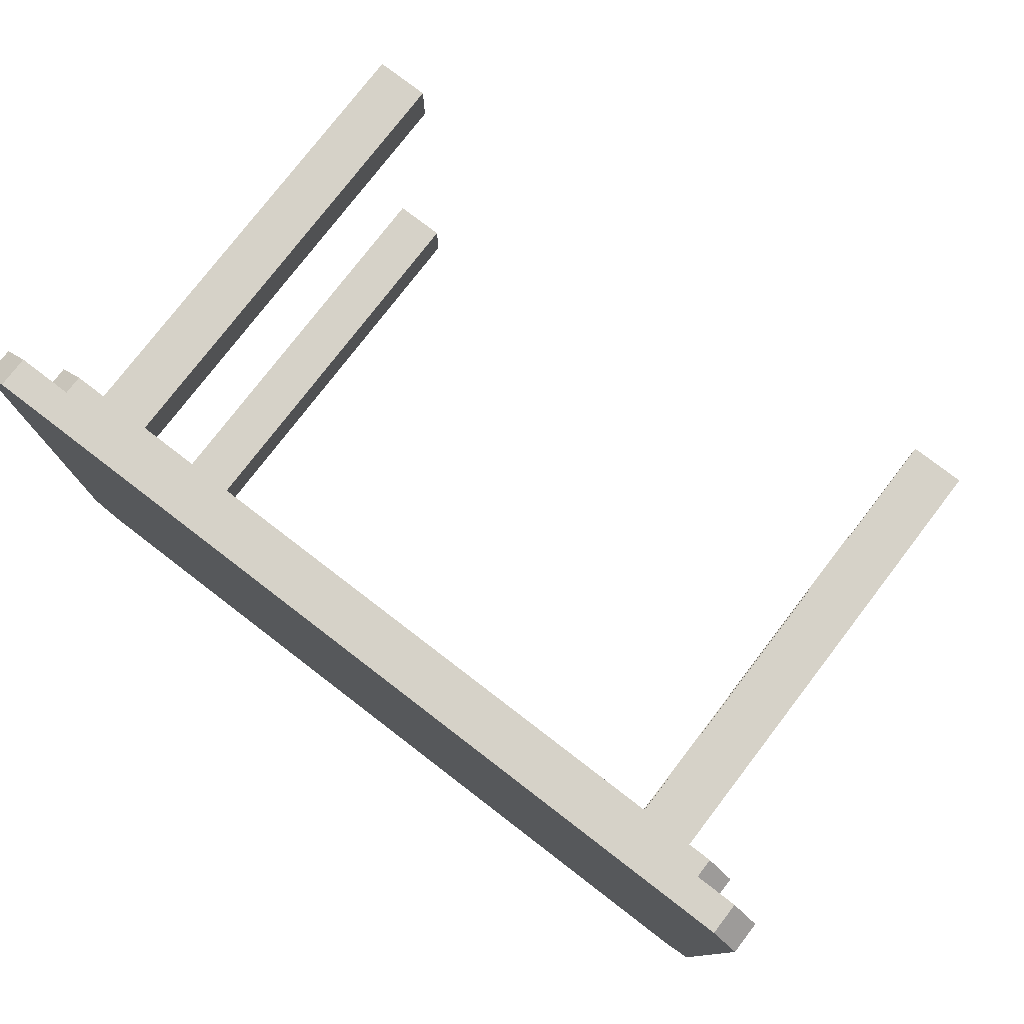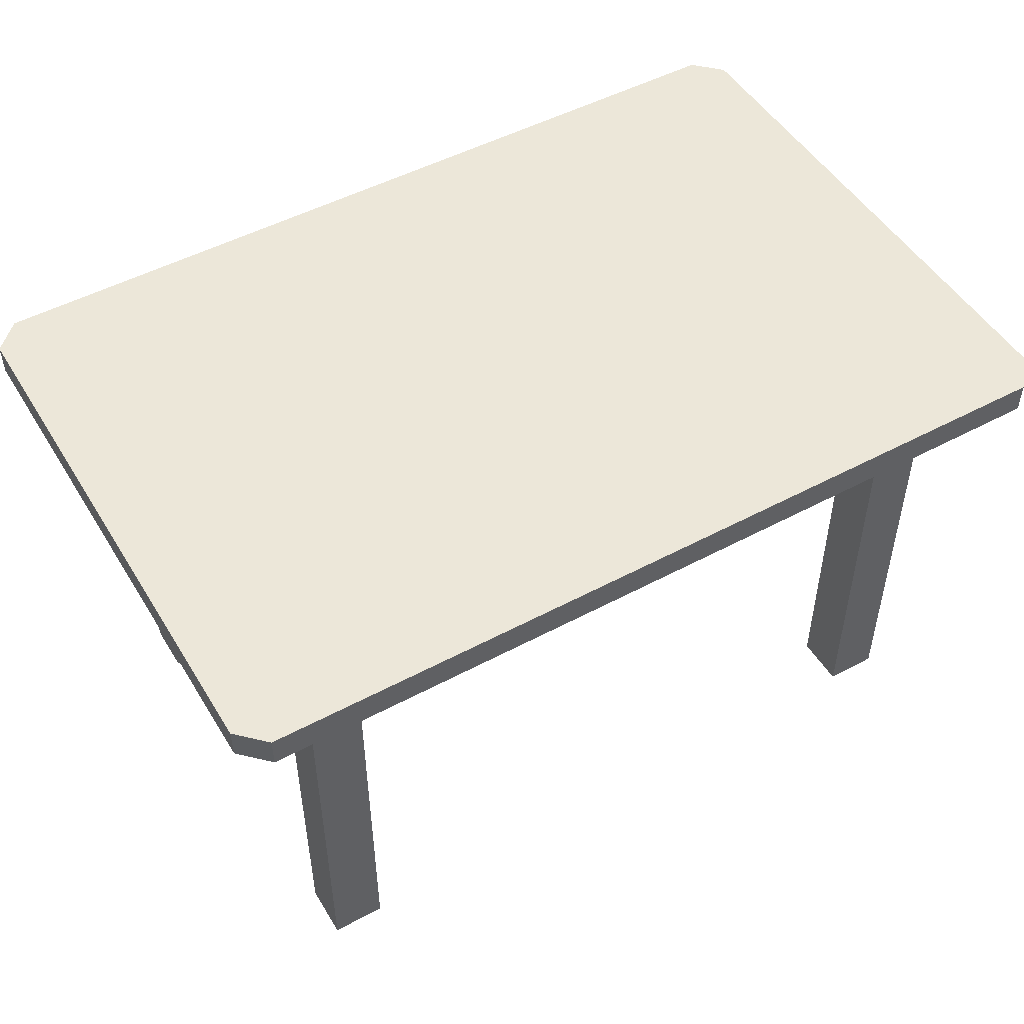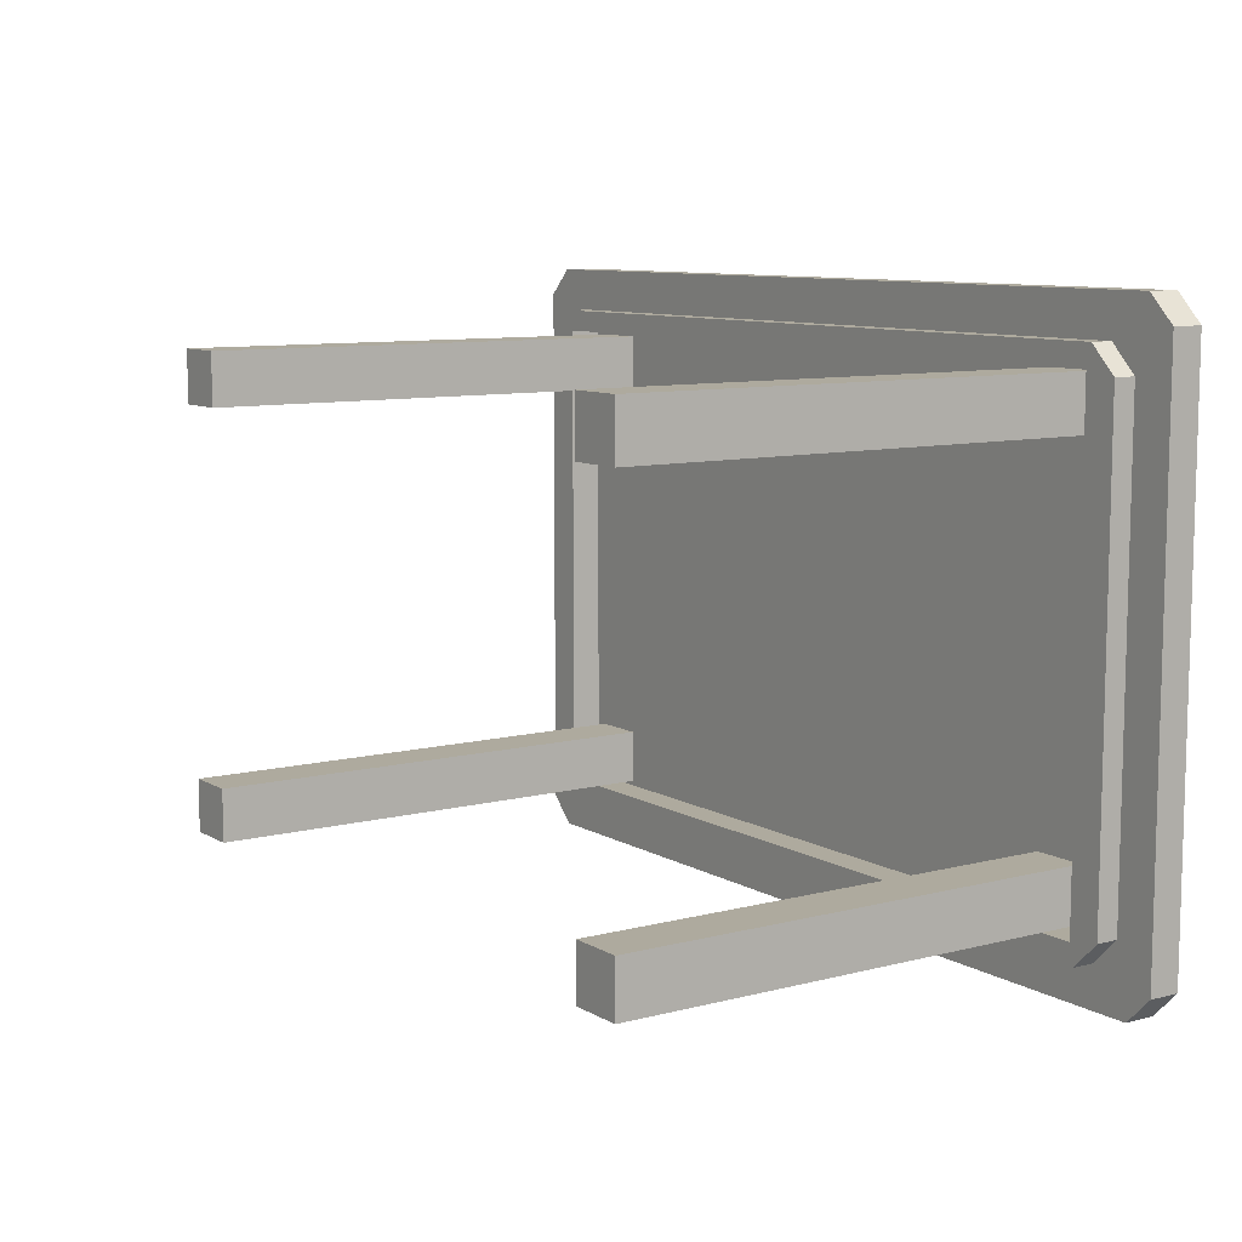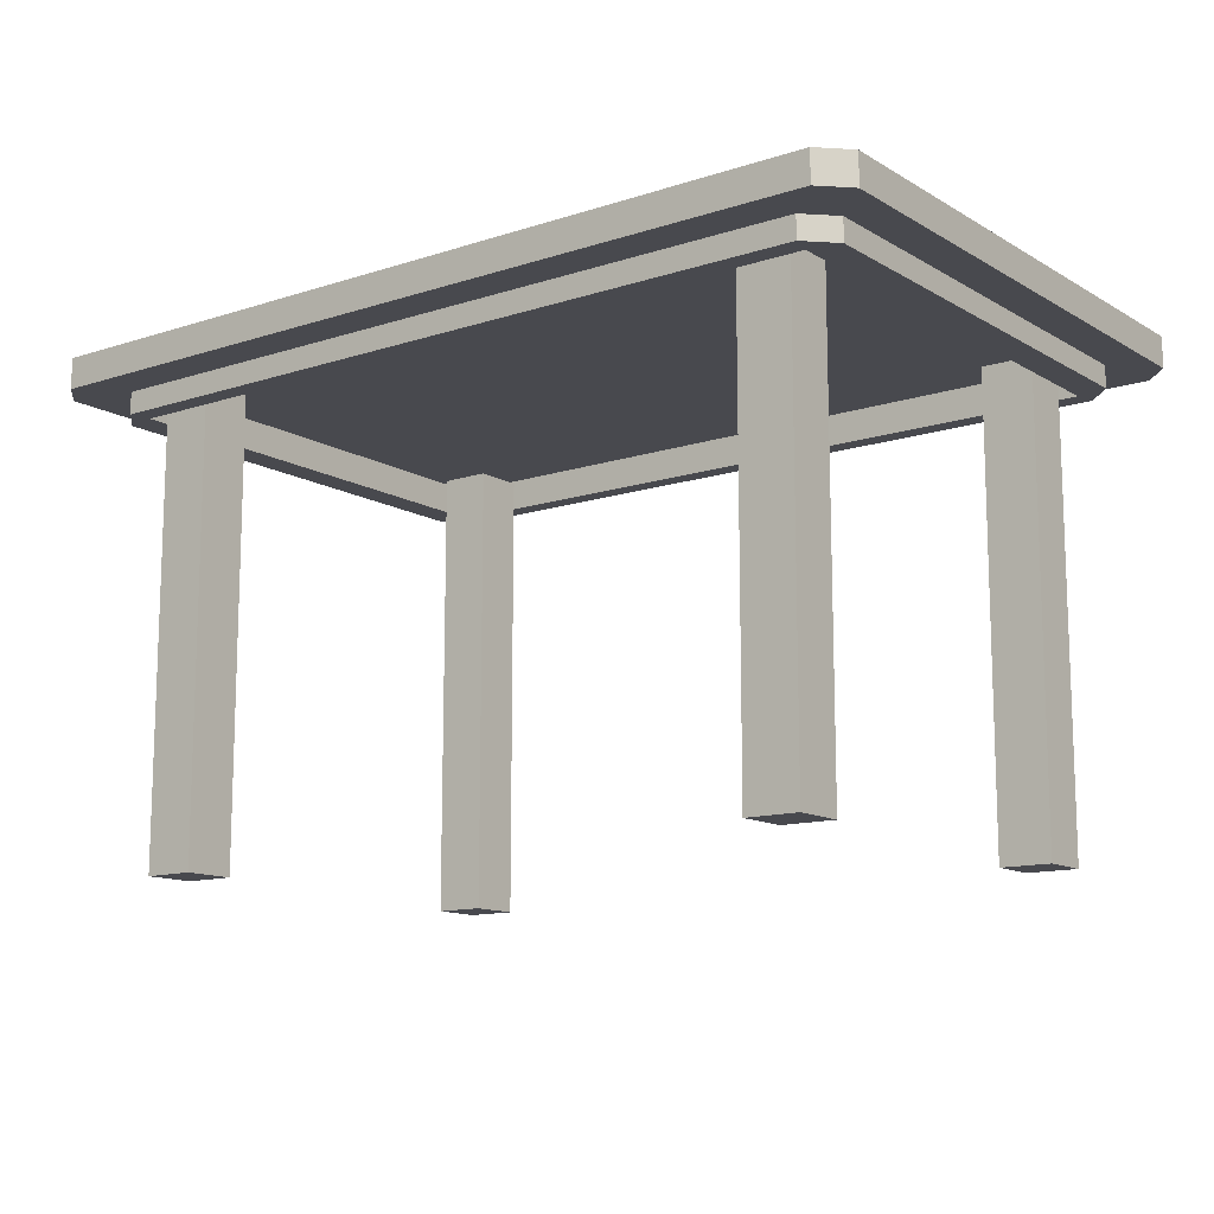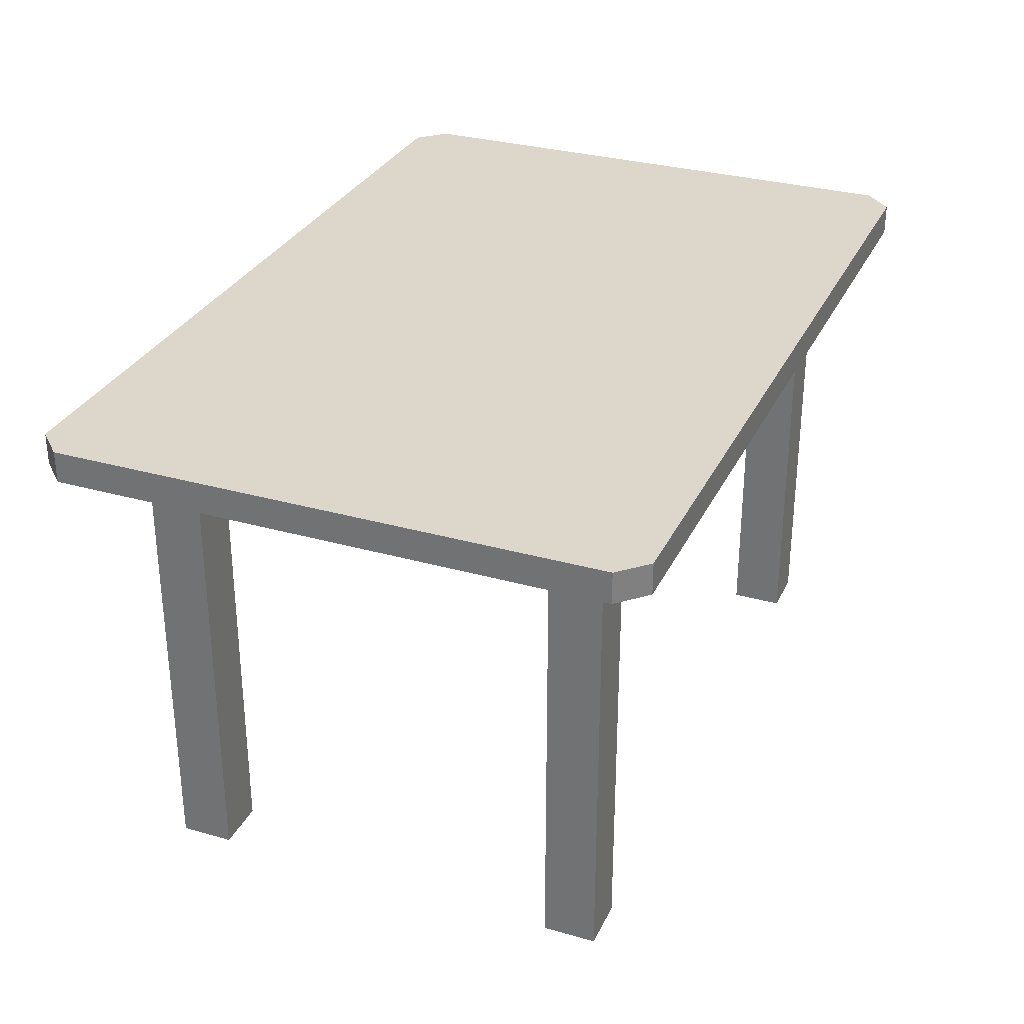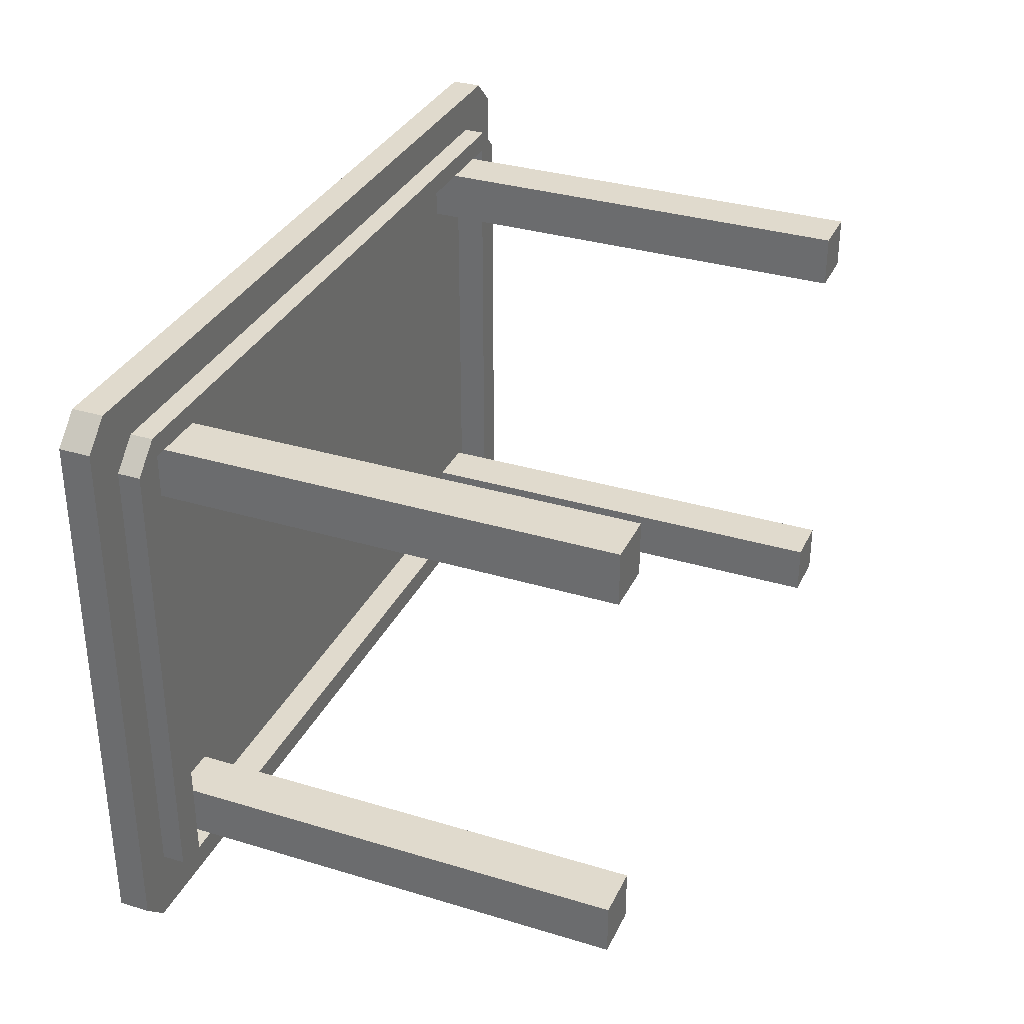
<metadata>
{"format":"obj","ext":"obj","renderer":"f3d","projection":"perspective","resolution":1024,"background":"white","views":[{"elev":77.6,"azim":-142.5,"up":"+Z"},{"elev":50.0,"azim":-30.5,"up":"+Y"},{"elev":9.2,"azim":55.7,"up":"+Z"},{"elev":-12.7,"azim":-143.0,"up":"+Y"},{"elev":30.8,"azim":-67.8,"up":"+Y"},{"elev":33.1,"azim":-67.4,"up":"+Z"}]}
</metadata>
<code>
g KitchenTable_02
v 0.6569 0.7759 -0.4164
v -0.6569 0.7759 -0.4164
v 0.6569 0.7759 0.4164
v -0.6569 0.7759 0.4164
v 0.6569 0.8317 -0.4164
v -0.6569 0.8317 -0.4164
v 0.6569 0.8317 0.4164
v -0.6569 0.8317 0.4164
v -0.6656 0.8155 -0.4529
v -0.7126 0.8155 -0.4059
v -0.7452 0.8155 -0.4867
v -0.735 0.8703 -0.5248
v -0.7819 0.8703 -0.4779
v 0.7126 0.8155 -0.4059
v 0.6656 0.8155 -0.4529
v 0.7452 0.8155 -0.4867
v 0.7819 0.8703 -0.4779
v 0.735 0.8703 -0.5248
v -0.7126 0.8155 0.4059
v -0.6656 0.8155 0.4529
v -0.7452 0.8155 0.4867
v -0.7819 0.8703 0.4779
v -0.735 0.8703 0.5248
v 0.6656 0.8155 0.4529
v 0.7126 0.8155 0.4059
v 0.7452 0.8155 0.4867
v 0.735 0.8703 0.5248
v 0.7819 0.8703 0.4779
v 0.735 0.8155 -0.5248
v 0.7819 0.8155 -0.4779
v 0.7493 0.8155 -0.491
v -0.7819 0.8155 -0.4779
v -0.735 0.8155 -0.5248
v -0.7493 0.8155 -0.491
v 0.7819 0.8155 0.4779
v 0.735 0.8155 0.5248
v 0.7493 0.8155 0.491
v -0.735 0.8155 0.5248
v -0.7819 0.8155 0.4779
v -0.7493 0.8155 0.491
v 0.6656 0.7759 -0.4529
v 0.7126 0.7759 -0.4059
v 0.6733 0.7759 -0.4271
v -0.7126 0.7759 -0.4059
v -0.6656 0.7759 -0.4529
v -0.6733 0.7759 -0.4271
v 0.7126 0.7759 0.4059
v 0.6656 0.7759 0.4529
v 0.6733 0.7759 0.4271
v -0.6656 0.7759 0.4529
v -0.7126 0.7759 0.4059
v -0.6733 0.7759 0.4271
v -0.5339 -0.00157 -0.4054
v -0.5339 -0.00157 -0.3136
v -0.5339 0.8249 -0.4054
v -0.6257 -0.00157 -0.4054
v -0.6257 -0.00157 -0.3136
v -0.6257 0.8249 -0.4054
v -0.6257 0.8249 -0.3136
v -0.5339 0.8249 -0.3136
v -0.5339 -0.00157 0.3176
v -0.5339 -0.00157 0.4094
v -0.5339 0.8249 0.3176
v -0.6257 -0.00157 0.3176
v -0.6257 -0.00157 0.4094
v -0.6257 0.8249 0.3176
v -0.6257 0.8249 0.4094
v -0.5339 0.8249 0.4094
v 0.6257 -0.00157 0.3176
v 0.6257 -0.00157 0.4094
v 0.6257 0.8249 0.3176
v 0.5339 -0.00157 0.3176
v 0.5339 -0.00157 0.4094
v 0.5339 0.8249 0.3176
v 0.5339 0.8249 0.4094
v 0.6257 0.8249 0.4094
v 0.6257 -0.00157 -0.4054
v 0.6257 -0.00157 -0.3136
v 0.6257 0.8249 -0.4054
v 0.5339 -0.00157 -0.4054
v 0.5339 -0.00157 -0.3136
v 0.5339 0.8249 -0.4054
v 0.5339 0.8249 -0.3136
v 0.6257 0.8249 -0.3136
v -0.735 0.8703 -0.5248
v 0.735 0.8703 -0.5248
v -0.7819 0.8703 0.4779
v -0.7819 0.8703 -0.4779
v 0.7819 0.8703 -0.4779
v 0.7819 0.8703 0.4779
v 0.735 0.8703 0.5248
v -0.735 0.8703 0.5248
v -0.735 0.8155 -0.5248
v 0.735 0.8155 -0.5248
v 0.7819 0.8155 -0.4779
v 0.7126 0.8155 -0.4059
v 0.7819 0.8155 0.4779
v 0.7126 0.8155 0.4059
v 0.735 0.8155 0.5248
v 0.6656 0.8155 0.4529
v -0.735 0.8155 0.5248
v -0.6656 0.8155 0.4529
v -0.7819 0.8155 0.4779
v -0.7126 0.8155 0.4059
v -0.7819 0.8155 -0.4779
v -0.7126 0.8155 -0.4059
v 0.6733 0.7759 -0.4271
v 0.6569 0.7759 -0.4164
v 0.7126 0.7759 -0.4059
v 0.6569 0.7759 0.4164
v 0.7126 0.7759 0.4059
v -0.6569 0.7759 0.4164
v -0.7126 0.7759 0.4059
v -0.6569 0.7759 -0.4164
v -0.6733 0.7759 -0.4271
v -0.7126 0.7759 -0.4059
v 0.6733 0.7759 0.4271
v 0.6569 0.7759 0.4164
v 0.6656 0.7759 0.4529
v -0.6656 0.7759 0.4529
v -0.6733 0.7759 0.4271
v -0.6569 0.7759 0.4164
v 0.6569 0.8317 0.4164
v -0.6569 0.8317 0.4164
v -0.6569 0.7759 -0.4164
v -0.6569 0.8317 -0.4164
v 0.6569 0.7759 -0.4164
v 0.6569 0.8317 -0.4164
v -0.6569 0.7759 0.4164
v -0.6569 0.8317 0.4164
v -0.6569 0.7759 -0.4164
v -0.6569 0.8317 -0.4164
v 0.6569 0.7759 -0.4164
v 0.6569 0.8317 -0.4164
v 0.6569 0.7759 0.4164
v 0.6569 0.8317 0.4164
v 0.7126 0.8155 -0.4059
v 0.7452 0.8155 -0.4867
v 0.6656 0.8155 -0.4529
v -0.7126 0.8155 0.4059
v -0.7452 0.8155 0.4867
v -0.6656 0.8155 0.4529
v 0.735 0.8155 -0.5248
v 0.7493 0.8155 -0.491
v 0.7819 0.8155 -0.4779
v -0.7819 0.8155 -0.4779
v -0.7493 0.8155 -0.491
v -0.735 0.8155 -0.5248
v 0.7819 0.8155 0.4779
v 0.7493 0.8155 0.491
v 0.735 0.8155 0.5248
v -0.735 0.8155 0.5248
v -0.7493 0.8155 0.491
v -0.7819 0.8155 0.4779
v 0.6656 0.7759 -0.4529
v 0.6733 0.7759 -0.4271
v 0.7126 0.7759 -0.4059
v -0.7126 0.7759 -0.4059
v -0.6733 0.7759 -0.4271
v -0.6656 0.7759 -0.4529
v 0.7126 0.7759 0.4059
v 0.6733 0.7759 0.4271
v 0.6656 0.7759 0.4529
v -0.6656 0.7759 0.4529
v -0.6733 0.7759 0.4271
v -0.7126 0.7759 0.4059
v -0.7819 0.8155 -0.4779
v -0.735 0.8155 -0.5248
v -0.7819 0.8703 -0.4779
v -0.735 0.8703 -0.5248
v 0.7819 0.8703 -0.4779
v 0.735 0.8703 -0.5248
v 0.7819 0.8155 -0.4779
v 0.735 0.8155 -0.5248
v 0.735 0.8703 0.5248
v 0.7819 0.8703 0.4779
v 0.735 0.8155 0.5248
v 0.7819 0.8155 0.4779
v -0.7819 0.8703 0.4779
v -0.735 0.8703 0.5248
v -0.7819 0.8155 0.4779
v -0.735 0.8155 0.5248
v -0.6656 0.8155 -0.4529
v -0.7126 0.8155 -0.4059
v -0.6656 0.7759 -0.4529
v -0.7126 0.7759 -0.4059
v -0.6656 0.7759 0.4529
v -0.7126 0.7759 0.4059
v -0.6656 0.8155 0.4529
v -0.7126 0.7759 0.4059
v -0.7126 0.8155 0.4059
v -0.6656 0.8155 0.4529
v 0.6656 0.8155 0.4529
v 0.7126 0.8155 0.4059
v 0.6656 0.7759 0.4529
v 0.7126 0.7759 0.4059
v 0.6656 0.7759 -0.4529
v 0.7126 0.7759 -0.4059
v 0.6656 0.8155 -0.4529
v 0.7126 0.8155 -0.4059
v -0.6656 0.8155 -0.4529
v -0.6656 0.7759 -0.4529
v 0.6656 0.8155 -0.4529
v 0.6656 0.7759 -0.4529
v -0.5339 -0.00157 -0.4054
v -0.5339 -0.00157 -0.3136
v -0.6257 -0.00157 -0.4054
v -0.5339 -0.00157 -0.4054
v -0.5339 0.8249 -0.4054
v -0.6257 -0.00157 -0.3136
v -0.6257 -0.00157 -0.4054
v -0.6257 0.8249 -0.4054
v -0.6257 0.8249 -0.3136
v -0.6257 0.8249 -0.4054
v -0.5339 0.8249 -0.3136
v -0.5339 0.8249 -0.4054
v -0.5339 -0.00157 -0.3136
v -0.6257 -0.00157 -0.3136
v -0.5339 0.8249 -0.3136
v -0.6257 0.8249 -0.3136
v -0.5339 -0.00157 0.3176
v -0.5339 -0.00157 0.4094
v -0.6257 -0.00157 0.3176
v -0.5339 -0.00157 0.3176
v -0.5339 0.8249 0.3176
v -0.6257 -0.00157 0.4094
v -0.6257 -0.00157 0.3176
v -0.6257 0.8249 0.3176
v -0.6257 0.8249 0.4094
v -0.6257 0.8249 0.3176
v -0.5339 0.8249 0.4094
v -0.5339 0.8249 0.3176
v -0.5339 -0.00157 0.4094
v -0.6257 -0.00157 0.4094
v -0.5339 0.8249 0.4094
v -0.6257 0.8249 0.4094
v 0.6257 -0.00157 0.3176
v 0.6257 -0.00157 0.4094
v 0.5339 -0.00157 0.3176
v 0.6257 -0.00157 0.3176
v 0.6257 0.8249 0.3176
v 0.5339 -0.00157 0.4094
v 0.5339 -0.00157 0.3176
v 0.5339 0.8249 0.3176
v 0.5339 0.8249 0.4094
v 0.5339 0.8249 0.3176
v 0.6257 0.8249 0.4094
v 0.6257 0.8249 0.3176
v 0.6257 -0.00157 0.4094
v 0.5339 -0.00157 0.4094
v 0.6257 0.8249 0.4094
v 0.5339 0.8249 0.4094
v 0.6257 -0.00157 -0.4054
v 0.6257 -0.00157 -0.3136
v 0.5339 -0.00157 -0.4054
v 0.6257 -0.00157 -0.4054
v 0.6257 0.8249 -0.4054
v 0.5339 -0.00157 -0.3136
v 0.5339 -0.00157 -0.4054
v 0.5339 0.8249 -0.4054
v 0.5339 0.8249 -0.3136
v 0.5339 0.8249 -0.4054
v 0.6257 0.8249 -0.3136
v 0.6257 0.8249 -0.4054
v 0.6257 -0.00157 -0.3136
v 0.5339 -0.00157 -0.3136
v 0.6257 0.8249 -0.3136
v 0.5339 0.8249 -0.3136
f 137 139 138
f 140 142 141
f 143 145 144
f 146 148 147
f 149 151 150
f 152 154 153
f 155 157 156
f 158 160 159
f 161 163 162
f 164 166 165
f 187 189 188
f 190 192 191
f 27 28 23
f 28 17 23
f 17 18 23
f 23 18 22
f 18 13 22
f 12 13 18
f 24 20 48
f 48 20 50
f 46 45 2
f 45 41 2
f 41 43 2
f 1 2 43
f 33 85 29
f 29 85 86
f 39 87 32
f 32 87 88
f 14 25 42
f 42 25 47
f 19 10 51
f 51 10 44
f 30 89 35
f 35 89 90
f 36 91 38
f 38 91 92
f 16 15 9
f 31 16 9
f 31 95 16
f 94 31 9
f 16 95 96
f 95 97 96
f 93 94 9
f 97 37 96
f 11 93 9
f 9 106 11
f 34 93 11
f 11 106 104
f 34 11 104
f 105 34 104
f 103 105 104
f 21 103 104
f 40 103 21
f 37 26 96
f 26 98 96
f 37 99 26
f 100 98 26
f 26 99 100
f 40 21 100
f 21 102 100
f 99 101 100
f 101 40 100
f 3 4 7
f 7 4 8
f 107 109 108
f 108 109 110
f 110 109 49
f 109 111 49
f 52 113 112
f 112 113 114
f 114 113 115
f 113 116 115
f 117 119 118
f 119 120 118
f 120 121 118
f 122 118 121
f 5 123 6
f 6 123 124
f 125 127 126
f 126 127 128
f 129 131 130
f 130 131 132
f 133 135 134
f 134 135 136
f 167 169 168
f 168 169 170
f 171 173 172
f 172 173 174
f 175 177 176
f 176 177 178
f 179 181 180
f 180 181 182
f 183 185 184
f 184 185 186
f 193 195 194
f 194 195 196
f 197 199 198
f 198 199 200
f 201 203 202
f 202 203 204
f 54 57 53
f 53 57 56
f 205 55 206
f 206 55 60
f 207 58 208
f 208 58 209
f 210 59 211
f 211 59 212
f 213 215 214
f 214 215 216
f 217 219 218
f 218 219 220
f 62 65 61
f 61 65 64
f 221 63 222
f 222 63 68
f 223 66 224
f 224 66 225
f 226 67 227
f 227 67 228
f 229 231 230
f 230 231 232
f 233 235 234
f 234 235 236
f 70 73 69
f 69 73 72
f 237 71 238
f 238 71 76
f 239 74 240
f 240 74 241
f 242 75 243
f 243 75 244
f 245 247 246
f 246 247 248
f 249 251 250
f 250 251 252
f 78 81 77
f 77 81 80
f 253 79 254
f 254 79 84
f 255 82 256
f 256 82 257
f 258 83 259
f 259 83 260
f 261 263 262
f 262 263 264
f 265 267 266
f 266 267 268

</code>
